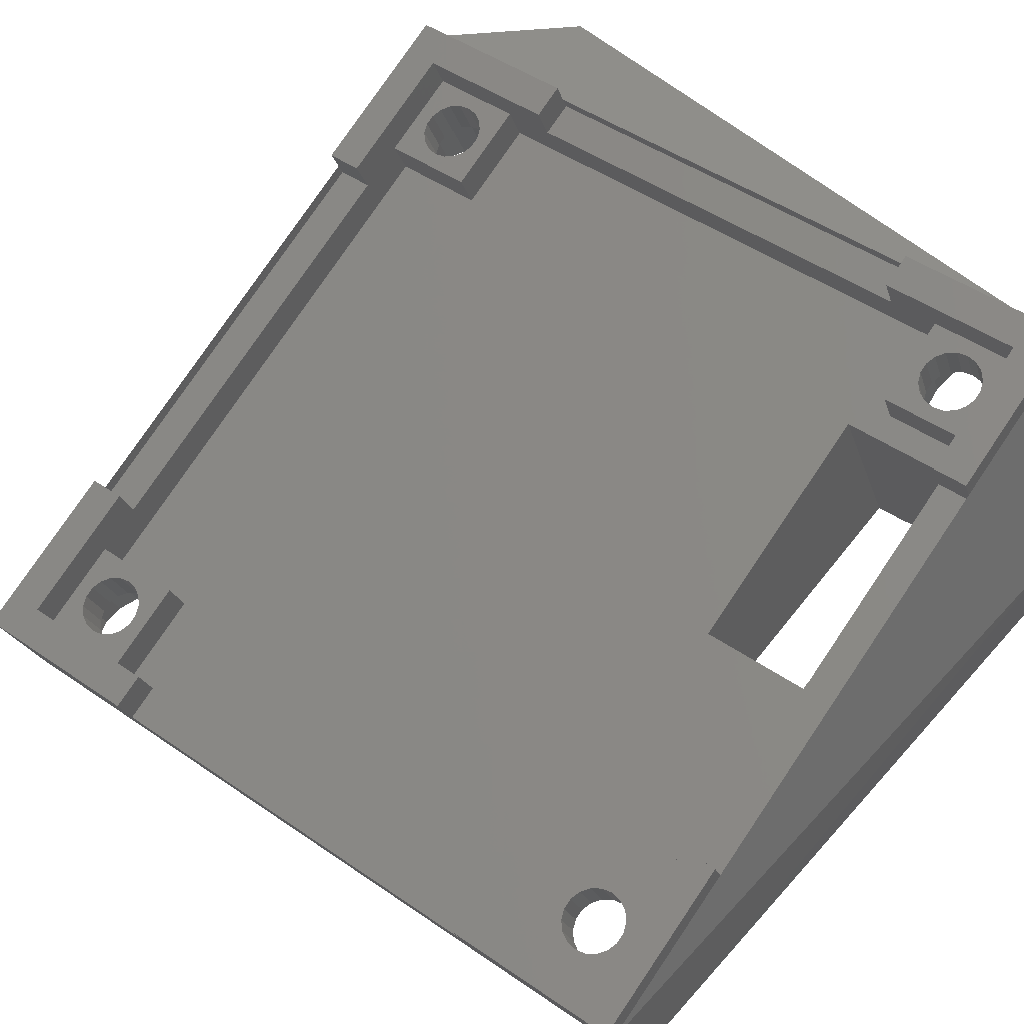
<metadata>
{"format":"stl","ext":"stl","renderer":"f3d","projection":"perspective","resolution":1024,"background":"white","views":[{"elev":29.7,"azim":45.5,"up":"+Y"}]}
</metadata>
<code>
# stl→obj: 403 verts, 826 faces
v -48.62 -48.48 32.84
v -56.43 -47.01 34
v -48.76 -48.94 32.48
v -30.01 -52.47 29.69
v -21.81 -52.68 29.52
v -29.62 -51.21 30.68
v -23.08 -56.85 26.24
v -57.21 -49.57 31.98
v -57.46 -50.37 31.35
v -56.19 -46.21 34.63
v -48.38 -47.68 33.47
v -23.37 -51.4 28.5
v -29.62 -50.22 29.43
v -21.81 -47.71 23.22
v -23.37 -47.42 23.45
v -21.81 -35.76 8.074
v -23.37 -31.49 3.257
v -23.37 -35.47 8.305
v -21.81 -30.79 1.77
v -29.62 -29.32 2.93
v -29.62 -30.31 4.186
v -54.63 -25.6 7.902
v -56.19 -29.29 13.18
v -54.63 -29.58 12.95
v -56.19 -24.32 6.878
v -48.38 -25.79 5.717
v -48.38 -26.78 6.973
v -48.38 -46.69 32.21
v -54.63 -45.51 33.14
v -56.19 -41.24 28.33
v -54.63 -41.53 28.09
v -22.06 -31.59 1.137
v -29.87 -30.12 2.298
v -48.62 -26.59 5.085
v -56.43 -25.12 6.245
v -30.01 -30.58 1.936
v -48.76 -27.05 4.723
v -27.49 -33.03 1.907e-07
v -22.5 -33.03 1.907e-07
v -29.83 -32.02 0.8021
v -56.43 -30.09 12.55
v -56.43 -42.04 27.69
v -56.57 -30.55 12.19
v -56.57 -42.5 27.33
v -22.06 -53.49 28.89
v -22.06 -48.51 22.59
v -22.06 -36.56 7.442
v -22.2 -37.02 7.08
v -22.2 -48.97 22.22
v -22.75 -35.1 0.9304
v -22.88 -35.05 1.907e-07
v -22.06 -42.54 1.907e-07
v -23.08 -45.9 1.907e-07
v -27.97 -53.6 20.95
v -31.2 -48.76 11
v -27.09 -53.67 20.69
v -28.65 -53.65 21.43
v -53.46 -39.42 1.907e-07
v -31.93 -44.08 0.1674
v -30.61 -44.29 1.907e-07
v -24.59 -55.66 24.18
v -24.93 -55.79 24.65
v -24.33 -55.36 23.32
v -24.39 -54.98 22.44
v -25.71 -49.64 10.31
v -26.19 -53.88 20.73
v -25.38 -54.2 21.06
v -24.76 -54.58 21.66
v -26.41 -45.19 1.907e-07
v -54.85 -50.42 29.8
v -53.96 -50.65 29.82
v -55.66 -50.1 29.47
v -56.28 -49.72 28.87
v -56.65 -49.32 28.08
v -56.72 -48.97 27.19
v -51.64 -49.93 26.43
v -29.49 -54.1 23.14
v -29.42 -54.45 24.03
v -53.44 -48.83 24.71
v -29.25 -53.82 22.26
v -28.72 -53.66 21.49
v -55.21 -48.5 24.97
v -54.34 -48.6 24.69
v -55.95 -48.53 25.53
v -56.47 -48.69 26.3
v -53.09 -50.75 29.54
v -27.62 -55.55 25.75
v -52.35 -50.72 28.98
v -28.43 -55.23 25.42
v -51.82 -50.56 28.21
v -29.06 -54.84 24.83
v -51.58 -50.28 27.32
v -26.73 -55.78 25.78
v -52.01 -49.53 25.64
v -52.64 -49.15 25.04
v -25.86 -55.88 25.49
v -25.12 -55.85 24.93
v -52.43 -25.12 1.907e-07
v -53.44 -38.63 1.907e-07
v -53.54 -39.2 0.07251
v -53.42 -36.81 0.01417
v -53.21 -27.67 1.907e-07
v -53.41 -37.16 1.907e-07
v -53.71 -35.33 0.2859
v -54.21 -34.01 0.7382
v -54.87 -33.02 1.317
v -55.61 -32.47 1.951
v -57.46 -28.48 3.595
v -56.01 -32.45 2.289
v -53.54 -39.36 0.2739
v -53.74 -39.48 1.282
v -56.23 -32.11 2.826
v -56.6 -31.76 3.998
v -56.79 -31.88 5.006
v -56.79 -32.45 5.728
v -56.6 -33.4 6.078
v -56.23 -34.62 6.014
v -55.73 -35.96 5.542
v -55.17 -37.26 4.72
v -54.6 -38.36 3.648
v -54.1 -39.13 2.453
v -31.15 -51.77 30.24
v -26.24 -44.29 1.907e-07
v -24.57 -38.22 1.907e-07
v -24.63 -36.83 1.907e-07
v -25.03 -35.69 1.907e-07
v -25.71 -34.95 1.907e-07
v -26.59 -34.69 1.907e-07
v -27.57 -34.95 1.907e-07
v -28.53 -35.69 1.907e-07
v -29.35 -36.83 1.907e-07
v -29.94 -38.22 1.907e-07
v -30.22 -39.71 1.907e-07
v -30.16 -41.1 1.907e-07
v -53.37 -38.22 1.907e-07
v -24.85 -39.71 1.907e-07
v -25.44 -41.1 1.907e-07
v -26.26 -42.24 1.907e-07
v -27.22 -42.99 1.907e-07
v -28.2 -43.24 1.907e-07
v -29.76 -42.24 1.907e-07
v -29.08 -42.99 1.907e-07
v -27.79 -51.9 28.1
v -23.75 -52.66 27.5
v -30.01 -51.48 28.43
v -28.21 -53.27 27.02
v -48.76 -47.95 31.22
v -51.4 -48.91 30.47
v -50.98 -47.53 31.55
v -55.02 -46.77 32.15
v -50.98 -27.62 6.309
v -48.76 -28.04 5.98
v -55.02 -26.86 6.909
v -27.79 -31.99 2.863
v -23.75 -32.75 2.263
v -30.01 -31.57 3.192
v -28.21 -33.36 1.779
v -51.4 -28.99 5.225
v -55.02 -44.2 28.89
v -55.02 -42.79 27.1
v -55.02 -29.43 10.17
v -55.02 -30.84 11.96
v -55.44 -30.8 9.083
v -55.44 -45.58 27.81
v -53 -46.73 31.32
v -53.46 -46.59 31.32
v -52.53 -46.77 31.18
v -52.12 -46.7 30.93
v -51.82 -46.52 30.59
v -51.66 -46.27 30.21
v -51.66 -45.97 29.83
v -53 -45 29.12
v -50.98 -44.96 28.29
v -52.12 -45.37 29.25
v -52.53 -45.14 29.12
v -51.82 -45.66 29.5
v -53.87 -46.37 31.19
v -54.18 -46.08 30.95
v -54.34 -45.77 30.61
v -54.34 -45.46 30.23
v -54.18 -45.21 29.85
v -53.87 -45.04 29.51
v -53.46 -44.96 29.26
v -25.77 -51.86 27.27
v -26.24 -51.72 27.28
v -25.31 -51.9 27.14
v -24.9 -51.82 26.89
v -24.59 -51.65 26.55
v -24.43 -51.4 26.17
v -24.43 -51.1 25.78
v -25.77 -50.13 25.08
v -23.75 -50.09 24.25
v -27.79 -49.33 24.85
v -24.9 -50.5 25.2
v -25.31 -50.27 25.07
v -24.59 -50.78 25.45
v -26.65 -51.49 27.15
v -26.95 -51.21 26.9
v -27.11 -50.89 26.56
v -27.11 -50.59 26.18
v -26.95 -50.34 25.8
v -26.65 -50.17 25.46
v -26.24 -50.09 25.21
v -27.79 -34.56 6.121
v -25.77 -34.52 5.291
v -26.24 -34.38 5.294
v -23.75 -35.32 5.521
v -25.31 -34.55 5.156
v -24.9 -34.48 4.904
v -24.59 -34.31 4.567
v -24.43 -34.06 4.184
v -24.43 -33.75 3.802
v -25.77 -32.79 3.093
v -24.9 -33.15 3.22
v -25.31 -32.93 3.09
v -24.59 -33.44 3.467
v -26.65 -34.15 5.164
v -26.95 -33.86 4.917
v -27.11 -33.55 4.582
v -27.11 -33.25 4.2
v -26.95 -33 3.818
v -26.65 -32.82 3.48
v -26.24 -32.75 3.228
v -53 -29.39 9.337
v -53.46 -29.25 9.34
v -50.98 -30.19 9.567
v -52.53 -29.43 9.202
v -52.12 -29.35 8.95
v -51.82 -29.18 8.612
v -51.66 -28.93 8.23
v -51.66 -28.63 7.848
v -53 -27.66 7.139
v -52.12 -28.02 7.266
v -52.53 -27.8 7.136
v -51.82 -28.31 7.513
v -53.87 -29.02 9.21
v -54.18 -28.74 8.963
v -54.34 -28.42 8.628
v -54.34 -28.12 8.246
v -54.18 -27.87 7.864
v -53.87 -27.7 7.526
v -53.46 -27.62 7.274
v -24.17 -44.51 14.35
v -23.75 -48.68 22.46
v -23.75 -43.14 15.43
v -24.17 -51.46 23.16
v -23.75 -36.08 6.483
v -24.17 -36.69 4.437
v -24.17 -37.45 5.399
v -23.75 -36.73 7.311
v -51.4 -46.34 27.21
v -51.4 -31.56 8.483
v -28.21 -50.7 23.76
v -29.59 -43.49 15.15
v -29.59 -36.43 6.205
v -28.21 -35.93 5.037
v -23.73 -36.73 7.308
v -23.73 -43.14 15.43
v -23.73 -36.08 6.479
v -53.47 -29.18 5.934
v -53.93 -29.15 6.07
v -53.47 -30.92 8.132
v -53.93 -30.78 8.135
v -54.81 -29.65 7.042
v -54.81 -29.95 7.423
v -52.12 -30.15 6.643
v -52.12 -30.45 7.025
v -52.29 -29.84 6.309
v -54.64 -29.4 6.659
v -54.34 -29.22 6.321
v -54.64 -30.26 7.758
v -54.34 -30.55 8.005
v -54.35 -31.43 9.119
v -55.12 -31 8.873
v -53.47 -31.69 9.114
v -55.7 -30.45 8.405
v -52.58 -31.76 8.857
v -56 -29.86 7.772
v -56 -29.29 7.049
v -55.7 -28.81 6.325
v -55.12 -28.48 5.686
v -54.35 -28.34 5.209
v -53 -30.95 7.997
v -52.59 -30.88 7.745
v -51.81 -31.62 8.381
v -52.29 -30.71 7.408
v -51.23 -31.29 7.742
v -50.93 -30.81 7.017
v -51.23 -29.65 5.661
v -50.93 -30.24 6.295
v -51.81 -29.11 5.193
v -52.59 -29.55 6.061
v -52.58 -28.67 4.947
v -53 -29.32 5.931
v -53.47 -28.41 4.953
v -53.47 -46.53 27.92
v -53.93 -46.49 28.05
v -53.47 -48.26 30.11
v -53.93 -48.12 30.12
v -54.81 -46.99 29.02
v -54.81 -47.29 29.41
v -52.12 -47.5 28.63
v -52.12 -47.8 29.01
v -52.29 -47.18 28.29
v -54.64 -46.74 28.64
v -54.34 -46.56 28.3
v -54.64 -47.61 29.74
v -54.34 -47.89 29.99
v -54.35 -48.77 31.1
v -55.12 -48.34 30.86
v -53.47 -49.04 31.1
v -55.7 -47.79 30.39
v -52.58 -49.1 30.84
v -56 -47.2 29.75
v -56 -46.63 29.03
v -55.7 -46.15 28.31
v -55.12 -45.82 27.67
v -54.35 -45.69 27.19
v -53 -48.3 29.98
v -52.59 -48.22 29.73
v -51.81 -48.96 30.36
v -52.29 -48.05 29.39
v -51.23 -48.63 29.72
v -50.93 -48.16 29
v -51.23 -46.99 27.64
v -50.93 -47.59 28.28
v -51.81 -46.45 27.18
v -52.59 -46.89 28.04
v -52.58 -46.02 26.93
v -53 -46.67 27.91
v -53.47 -45.75 26.94
v -26.24 -51.65 23.87
v -26.7 -51.62 24.01
v -26.24 -53.39 26.07
v -26.7 -53.25 26.07
v -27.58 -52.12 24.98
v -27.58 -52.42 25.36
v -24.9 -52.62 24.58
v -24.9 -52.93 24.96
v -25.06 -52.31 24.25
v -27.42 -51.87 24.6
v -27.11 -51.69 24.26
v -27.42 -52.73 25.69
v -27.11 -53.02 25.94
v -27.12 -53.9 27.06
v -27.89 -53.47 26.81
v -26.24 -54.16 27.05
v -28.47 -52.92 26.34
v -25.36 -54.23 26.79
v -28.78 -52.33 25.71
v -28.78 -51.76 24.99
v -28.47 -51.28 24.26
v -27.89 -50.95 23.62
v -27.12 -50.81 23.15
v -25.77 -53.42 25.93
v -25.36 -53.35 25.68
v -24.58 -54.09 26.32
v -25.06 -53.18 25.34
v -24.01 -53.76 25.68
v -23.7 -53.28 24.95
v -24.01 -52.12 23.6
v -23.7 -52.71 24.23
v -24.58 -51.58 23.13
v -25.36 -52.02 24
v -25.36 -51.15 22.88
v -25.77 -51.79 23.87
v -26.24 -50.88 22.89
v -26.24 -34.31 1.888
v -26.7 -34.28 2.024
v -26.24 -36.05 4.087
v -26.7 -35.91 4.09
v -27.58 -34.78 2.996
v -27.58 -35.08 3.378
v -24.9 -35.28 2.597
v -24.9 -35.58 2.979
v -25.06 -34.97 2.263
v -27.42 -34.52 2.613
v -27.11 -34.35 2.276
v -27.42 -35.39 3.712
v -27.11 -35.68 3.96
v -27.12 -36.56 5.074
v -27.89 -36.12 4.827
v -26.24 -36.82 5.068
v -28.47 -35.58 4.359
v -25.36 -36.89 4.812
v -28.78 -34.99 3.726
v -28.78 -34.42 3.003
v -28.47 -33.94 2.279
v -27.89 -33.61 1.64
v -27.12 -33.47 1.163
v -25.77 -36.08 3.951
v -25.36 -36.01 3.699
v -24.58 -36.75 4.335
v -25.06 -35.83 3.362
v -24.01 -36.42 3.696
v -23.7 -35.94 2.972
v -24.01 -34.78 1.616
v -23.7 -35.37 2.249
v -24.58 -34.23 1.148
v -25.36 -34.68 2.016
v -25.36 -33.8 0.9016
v -25.77 -34.45 1.886
v -26.24 -33.54 0.9071
f 1 2 3
f 4 5 6
f 5 4 7
f 3 7 4
f 8 3 2
f 9 3 8
f 3 9 7
f 10 1 11
f 1 10 2
f 12 6 5
f 6 12 13
f 14 12 5
f 12 14 15
f 16 17 18
f 17 19 20
f 19 17 16
f 21 17 20
f 22 23 24
f 22 25 23
f 26 22 27
f 22 26 25
f 11 28 29
f 29 10 11
f 29 30 10
f 30 29 31
f 32 20 19
f 20 32 33
f 34 25 26
f 25 34 35
f 34 36 33
f 36 34 37
f 38 32 39
f 32 38 40
f 35 23 25
f 23 35 41
f 42 10 30
f 10 42 2
f 42 43 41
f 43 42 44
f 7 45 7
f 5 46 14
f 46 5 45
f 45 5 7
f 16 32 19
f 32 16 47
f 48 46 47
f 46 48 49
f 50 39 32
f 39 50 51
f 52 7 53
f 50 52 51
f 52 45 7
f 54 55 56
f 57 55 54
f 58 55 57
f 58 59 55
f 59 58 60
f 61 7 62
f 63 7 61
f 64 7 63
f 65 56 55
f 56 65 66
f 66 65 67
f 67 65 68
f 65 64 68
f 53 64 65
f 53 65 69
f 64 53 7
f 9 70 71
f 9 72 70
f 9 73 72
f 9 74 73
f 9 75 74
f 76 77 78
f 79 80 77
f 81 79 58
f 79 81 80
f 81 58 57
f 82 58 83
f 84 58 82
f 85 58 84
f 75 58 85
f 58 75 9
f 86 9 71
f 86 7 9
f 87 86 88
f 89 88 90
f 91 90 92
f 78 92 76
f 86 87 7
f 7 87 93
f 77 76 94
f 88 89 87
f 77 94 95
f 90 91 89
f 77 95 79
f 58 79 83
f 92 78 91
f 96 7 93
f 97 7 96
f 7 97 62
f 45 7 7
f 9 7 7
f 9 7 7
f 40 38 98
f 50 32 52
f 32 45 52
f 99 58 100
f 101 102 103
f 104 102 101
f 105 102 104
f 106 102 105
f 107 102 106
f 108 107 109
f 107 108 102
f 58 110 100
f 58 111 110
f 111 58 9
f 108 112 113
f 112 108 109
f 114 108 113
f 115 108 114
f 115 9 108
f 116 9 115
f 117 9 116
f 118 9 117
f 119 9 118
f 120 9 119
f 121 9 120
f 9 121 111
f 98 102 108
f 35 98 108
f 2 1 122
f 32 40 98
f 46 45 47
f 45 32 47
f 122 1 2
f 108 2 35
f 2 108 9
f 32 98 35
f 8 2 9
f 33 35 34
f 33 32 35
f 35 2 42
f 35 42 41
f 123 52 53
f 52 124 51
f 125 51 124
f 126 51 125
f 127 51 126
f 51 127 39
f 38 127 128
f 127 38 39
f 129 38 128
f 130 38 129
f 131 38 130
f 131 98 38
f 102 131 132
f 103 132 133
f 134 58 133
f 131 102 98
f 133 135 103
f 133 58 135
f 135 58 99
f 132 103 102
f 52 136 124
f 52 137 136
f 138 52 123
f 123 53 69
f 52 138 137
f 123 139 138
f 123 140 139
f 60 140 123
f 58 134 60
f 141 60 134
f 142 60 141
f 140 60 142
f 143 12 144
f 143 13 12
f 145 143 146
f 143 145 13
f 146 147 145
f 148 147 146
f 147 148 149
f 149 28 147
f 149 29 28
f 29 149 150
f 27 151 152
f 22 151 27
f 151 22 153
f 17 154 155
f 21 154 17
f 156 154 21
f 154 156 157
f 152 157 156
f 158 152 151
f 152 158 157
f 31 159 160
f 29 159 31
f 159 29 150
f 22 161 153
f 24 161 22
f 162 161 24
f 161 162 163
f 160 163 162
f 164 160 159
f 160 164 163
f 150 165 166
f 149 167 165
f 149 168 167
f 149 169 168
f 149 170 169
f 149 171 170
f 172 173 159
f 174 173 175
f 176 173 174
f 171 173 176
f 173 171 149
f 165 150 149
f 177 150 166
f 178 150 177
f 179 150 178
f 159 179 180
f 179 159 150
f 181 159 180
f 182 159 181
f 183 159 182
f 172 159 183
f 173 172 175
f 143 184 185
f 144 186 184
f 144 187 186
f 144 188 187
f 144 189 188
f 144 190 189
f 191 192 193
f 194 192 195
f 196 192 194
f 190 192 196
f 192 190 144
f 184 143 144
f 197 143 185
f 198 143 197
f 199 143 198
f 193 199 200
f 199 193 143
f 201 193 200
f 202 193 201
f 203 193 202
f 191 193 203
f 192 191 195
f 204 205 206
f 207 208 205
f 207 209 208
f 207 210 209
f 207 211 210
f 207 212 211
f 213 155 154
f 214 155 215
f 216 155 214
f 212 155 216
f 155 212 207
f 205 204 207
f 217 204 206
f 218 204 217
f 219 204 218
f 154 219 220
f 219 154 204
f 221 154 220
f 222 154 221
f 223 154 222
f 213 154 223
f 155 213 215
f 161 224 225
f 226 227 224
f 226 228 227
f 226 229 228
f 226 230 229
f 226 231 230
f 232 151 153
f 233 151 234
f 235 151 233
f 231 151 235
f 151 231 226
f 224 161 226
f 236 161 225
f 237 161 236
f 238 161 237
f 153 238 239
f 238 153 161
f 240 153 239
f 241 153 240
f 242 153 241
f 232 153 242
f 151 232 234
f 243 244 245
f 246 244 243
f 244 246 192
f 192 15 244
f 192 12 15
f 12 192 144
f 207 17 155
f 207 18 17
f 207 247 18
f 248 247 207
f 247 248 249
f 18 247 250
f 149 251 173
f 251 149 148
f 226 158 151
f 158 226 252
f 148 146 251
f 253 251 146
f 254 253 246
f 253 254 251
f 252 251 254
f 163 251 252
f 251 163 164
f 255 252 254
f 256 255 249
f 157 255 256
f 255 158 252
f 256 249 248
f 246 243 254
f 255 157 158
f 253 143 193
f 143 253 146
f 157 204 154
f 204 157 256
f 251 159 173
f 159 251 164
f 246 193 192
f 193 246 253
f 204 248 207
f 248 204 256
f 161 252 226
f 252 161 163
f 244 46 49
f 46 15 14
f 46 244 15
f 42 31 160
f 31 42 30
f 42 160 44
f 18 47 16
f 257 47 18
f 47 257 48
f 257 18 250
f 41 24 23
f 24 41 162
f 162 41 43
f 49 245 244
f 49 258 245
f 48 258 49
f 258 48 257
f 247 257 250
f 257 247 259
f 160 43 44
f 43 160 162
f 4 147 3
f 147 4 145
f 156 37 152
f 37 156 36
f 145 6 13
f 6 145 4
f 33 21 20
f 156 33 36
f 33 156 21
f 27 34 26
f 152 34 27
f 34 152 37
f 1 28 11
f 28 1 147
f 147 1 3
f 258 243 245
f 65 243 258
f 65 254 243
f 254 65 55
f 249 259 247
f 249 123 259
f 255 123 249
f 255 60 123
f 60 255 59
f 55 255 254
f 255 55 59
f 123 257 259
f 257 123 65
f 65 123 69
f 257 65 258
f 242 260 232
f 260 242 261
f 262 225 224
f 225 262 263
f 238 264 239
f 264 238 265
f 266 230 231
f 230 266 267
f 268 231 235
f 231 268 266
f 269 241 240
f 241 269 270
f 270 242 241
f 242 270 261
f 264 240 239
f 240 264 269
f 236 271 237
f 271 236 272
f 272 225 263
f 225 272 236
f 272 273 274
f 273 263 275
f 271 274 276
f 262 275 263
f 275 262 277
f 273 272 263
f 265 276 278
f 274 271 272
f 276 265 271
f 279 265 278
f 279 264 265
f 280 264 279
f 264 280 269
f 281 269 280
f 269 281 270
f 282 270 281
f 261 282 260
f 270 282 261
f 283 277 262
f 284 277 283
f 277 284 285
f 286 285 284
f 285 286 287
f 267 287 286
f 267 288 287
f 266 288 267
f 289 266 268
f 266 290 288
f 291 268 292
f 293 292 294
f 266 289 290
f 295 260 282
f 260 295 294
f 293 294 295
f 292 293 291
f 268 291 289
f 237 265 238
f 265 237 271
f 232 294 234
f 294 232 260
f 283 224 227
f 224 283 262
f 292 235 233
f 235 292 268
f 294 233 234
f 233 294 292
f 228 283 227
f 283 228 284
f 286 230 267
f 230 286 229
f 284 229 286
f 229 284 228
f 107 295 282
f 295 107 106
f 118 275 119
f 275 118 273
f 278 114 279
f 114 278 115
f 135 288 290
f 110 135 99
f 110 99 100
f 135 110 288
f 101 290 289
f 103 290 101
f 290 103 135
f 113 281 280
f 281 113 112
f 112 282 281
f 107 112 109
f 112 107 282
f 114 280 279
f 280 114 113
f 274 116 276
f 116 274 117
f 117 273 118
f 273 117 274
f 276 115 278
f 115 276 116
f 106 293 295
f 293 106 105
f 111 288 110
f 288 111 287
f 285 120 277
f 120 285 121
f 119 277 120
f 277 119 275
f 104 289 291
f 289 104 101
f 287 121 285
f 121 287 111
f 105 291 293
f 291 105 104
f 183 296 172
f 296 183 297
f 298 166 165
f 166 298 299
f 179 300 180
f 300 179 301
f 302 170 171
f 170 302 303
f 304 171 176
f 171 304 302
f 305 182 181
f 182 305 306
f 306 183 182
f 183 306 297
f 300 181 180
f 181 300 305
f 177 307 178
f 307 177 308
f 308 166 299
f 166 308 177
f 308 309 310
f 309 299 311
f 307 310 312
f 298 311 299
f 311 298 313
f 309 308 299
f 301 312 314
f 310 307 308
f 312 301 307
f 315 301 314
f 315 300 301
f 316 300 315
f 300 316 305
f 317 305 316
f 305 317 306
f 318 306 317
f 297 318 296
f 306 318 297
f 319 313 298
f 320 313 319
f 313 320 321
f 322 321 320
f 321 322 323
f 303 323 322
f 303 324 323
f 302 324 303
f 325 302 304
f 302 326 324
f 327 304 328
f 329 328 330
f 302 325 326
f 331 296 318
f 296 331 330
f 329 330 331
f 328 329 327
f 304 327 325
f 178 301 179
f 301 178 307
f 172 330 175
f 330 172 296
f 319 165 167
f 165 319 298
f 328 176 174
f 176 328 304
f 330 174 175
f 174 330 328
f 168 319 167
f 319 168 320
f 322 170 303
f 170 322 169
f 320 169 322
f 169 320 168
f 318 83 331
f 83 318 82
f 71 309 311
f 309 71 70
f 74 315 314
f 315 74 75
f 92 326 76
f 326 92 324
f 76 325 94
f 325 76 326
f 85 317 316
f 317 85 84
f 84 318 317
f 318 84 82
f 75 316 315
f 316 75 85
f 310 73 312
f 73 310 72
f 72 309 70
f 309 72 310
f 73 314 312
f 314 73 74
f 331 79 329
f 79 331 83
f 90 324 92
f 324 90 323
f 321 86 313
f 86 321 88
f 86 311 313
f 311 86 71
f 95 325 327
f 325 95 94
f 88 323 90
f 323 88 321
f 79 327 329
f 327 79 95
f 203 332 191
f 332 203 333
f 334 185 184
f 185 334 335
f 199 336 200
f 336 199 337
f 338 189 190
f 189 338 339
f 340 190 196
f 190 340 338
f 341 202 201
f 202 341 342
f 342 203 202
f 203 342 333
f 336 201 200
f 201 336 341
f 197 343 198
f 343 197 344
f 344 185 335
f 185 344 197
f 344 345 346
f 345 335 347
f 343 346 348
f 334 347 335
f 347 334 349
f 345 344 335
f 337 348 350
f 346 343 344
f 348 337 343
f 351 337 350
f 351 336 337
f 352 336 351
f 336 352 341
f 353 341 352
f 341 353 342
f 354 342 353
f 333 354 332
f 342 354 333
f 355 349 334
f 356 349 355
f 349 356 357
f 358 357 356
f 357 358 359
f 339 359 358
f 339 360 359
f 338 360 339
f 361 338 340
f 338 362 360
f 363 340 364
f 365 364 366
f 338 361 362
f 367 332 354
f 332 367 366
f 365 366 367
f 364 365 363
f 340 363 361
f 198 337 199
f 337 198 343
f 191 366 195
f 366 191 332
f 355 184 186
f 184 355 334
f 364 196 194
f 196 364 340
f 366 194 195
f 194 366 364
f 187 355 186
f 355 187 356
f 358 189 339
f 189 358 188
f 356 188 358
f 188 356 187
f 354 56 367
f 56 354 54
f 93 345 347
f 345 93 87
f 78 351 350
f 351 78 77
f 63 362 64
f 362 63 360
f 64 361 68
f 361 64 362
f 80 353 352
f 353 80 81
f 81 354 353
f 57 354 81
f 354 57 54
f 77 352 351
f 352 77 80
f 346 91 348
f 91 346 89
f 89 345 87
f 345 89 346
f 91 350 348
f 350 91 78
f 367 66 365
f 66 367 56
f 61 360 63
f 360 61 359
f 357 96 349
f 96 357 97
f 96 347 349
f 347 96 93
f 67 361 363
f 361 67 68
f 62 359 61
f 97 359 62
f 359 97 357
f 66 363 365
f 363 66 67
f 223 368 213
f 368 223 369
f 370 206 205
f 206 370 371
f 219 372 220
f 372 219 373
f 374 211 212
f 211 374 375
f 376 212 216
f 212 376 374
f 377 222 221
f 222 377 378
f 378 223 222
f 223 378 369
f 372 221 220
f 221 372 377
f 217 379 218
f 379 217 380
f 380 206 371
f 206 380 217
f 380 381 382
f 381 371 383
f 379 382 384
f 370 383 371
f 383 370 385
f 381 380 371
f 373 384 386
f 382 379 380
f 384 373 379
f 387 373 386
f 387 372 373
f 388 372 387
f 372 388 377
f 389 377 388
f 377 389 378
f 390 378 389
f 369 390 368
f 378 390 369
f 391 385 370
f 392 385 391
f 385 392 393
f 394 393 392
f 393 394 395
f 375 395 394
f 375 396 395
f 374 396 375
f 397 374 376
f 374 398 396
f 399 376 400
f 401 400 402
f 374 397 398
f 403 368 390
f 368 403 402
f 401 402 403
f 400 401 399
f 376 399 397
f 218 373 219
f 373 218 379
f 213 402 215
f 402 213 368
f 391 205 208
f 205 391 370
f 400 216 214
f 216 400 376
f 402 214 215
f 214 402 400
f 209 391 208
f 391 209 392
f 394 211 375
f 211 394 210
f 392 210 394
f 210 392 209
f 390 128 403
f 128 390 129
f 140 381 383
f 381 140 142
f 386 132 387
f 132 386 133
f 124 396 398
f 396 124 136
f 125 398 397
f 398 125 124
f 388 130 389
f 130 388 131
f 129 389 130
f 389 129 390
f 387 131 388
f 131 387 132
f 382 134 384
f 134 382 141
f 141 381 142
f 381 141 382
f 384 133 386
f 133 384 134
f 403 127 401
f 127 403 128
f 136 395 396
f 395 136 137
f 138 385 393
f 385 138 139
f 139 383 385
f 383 139 140
f 126 397 399
f 397 126 125
f 137 393 395
f 393 137 138
f 127 399 401
f 399 127 126

</code>
